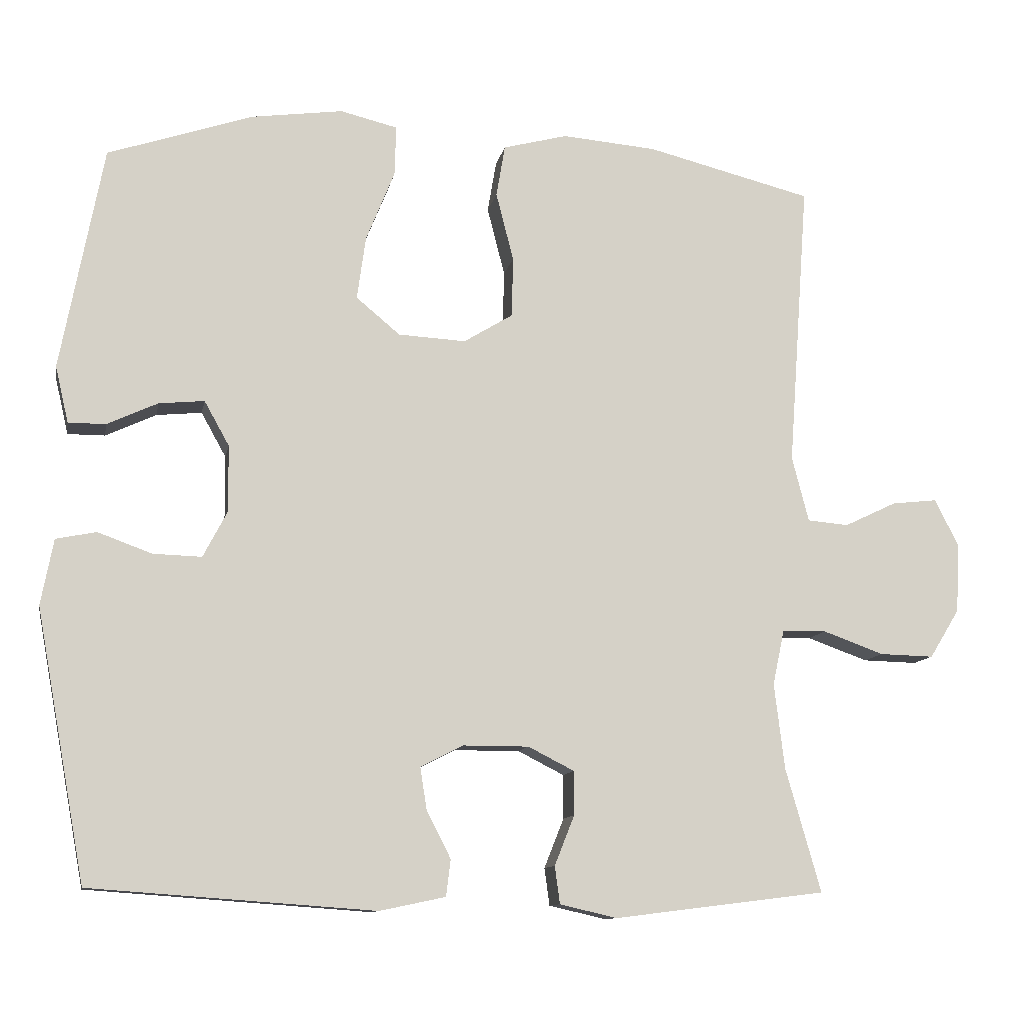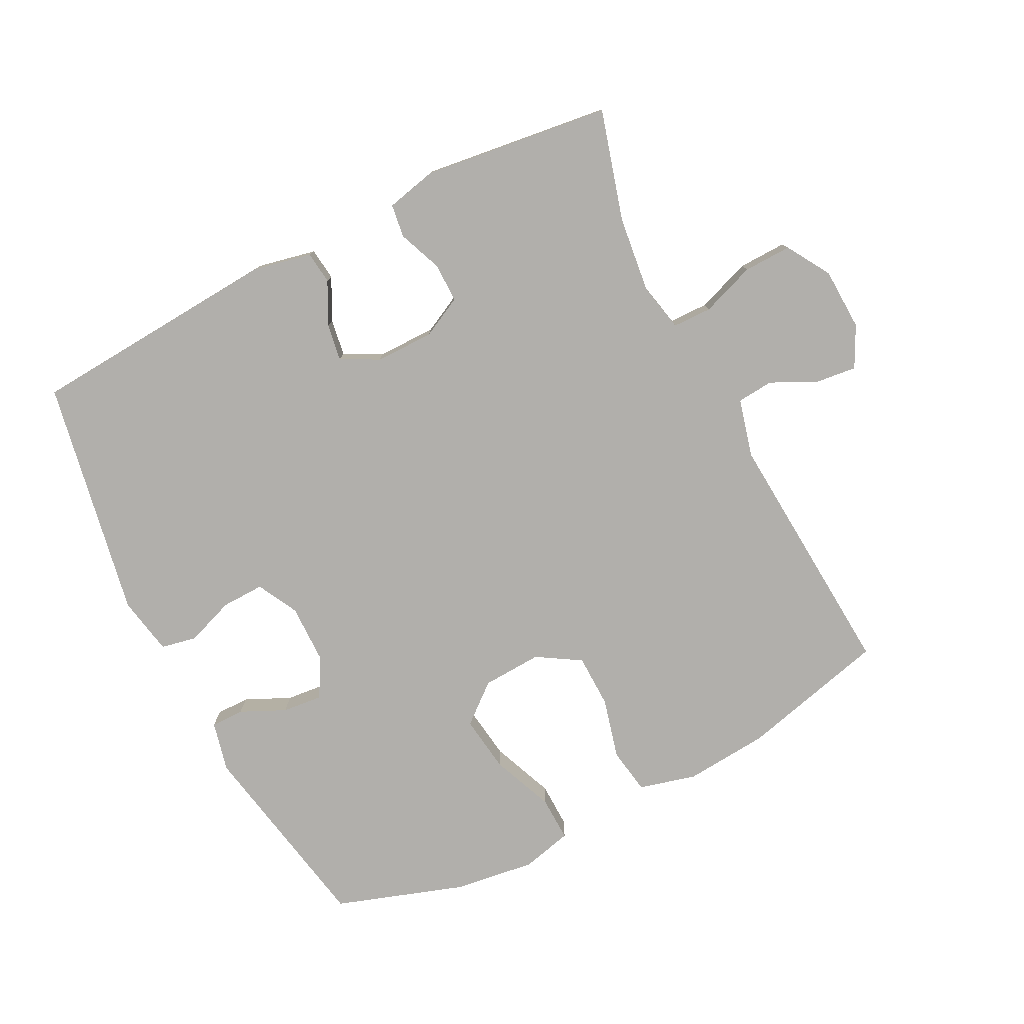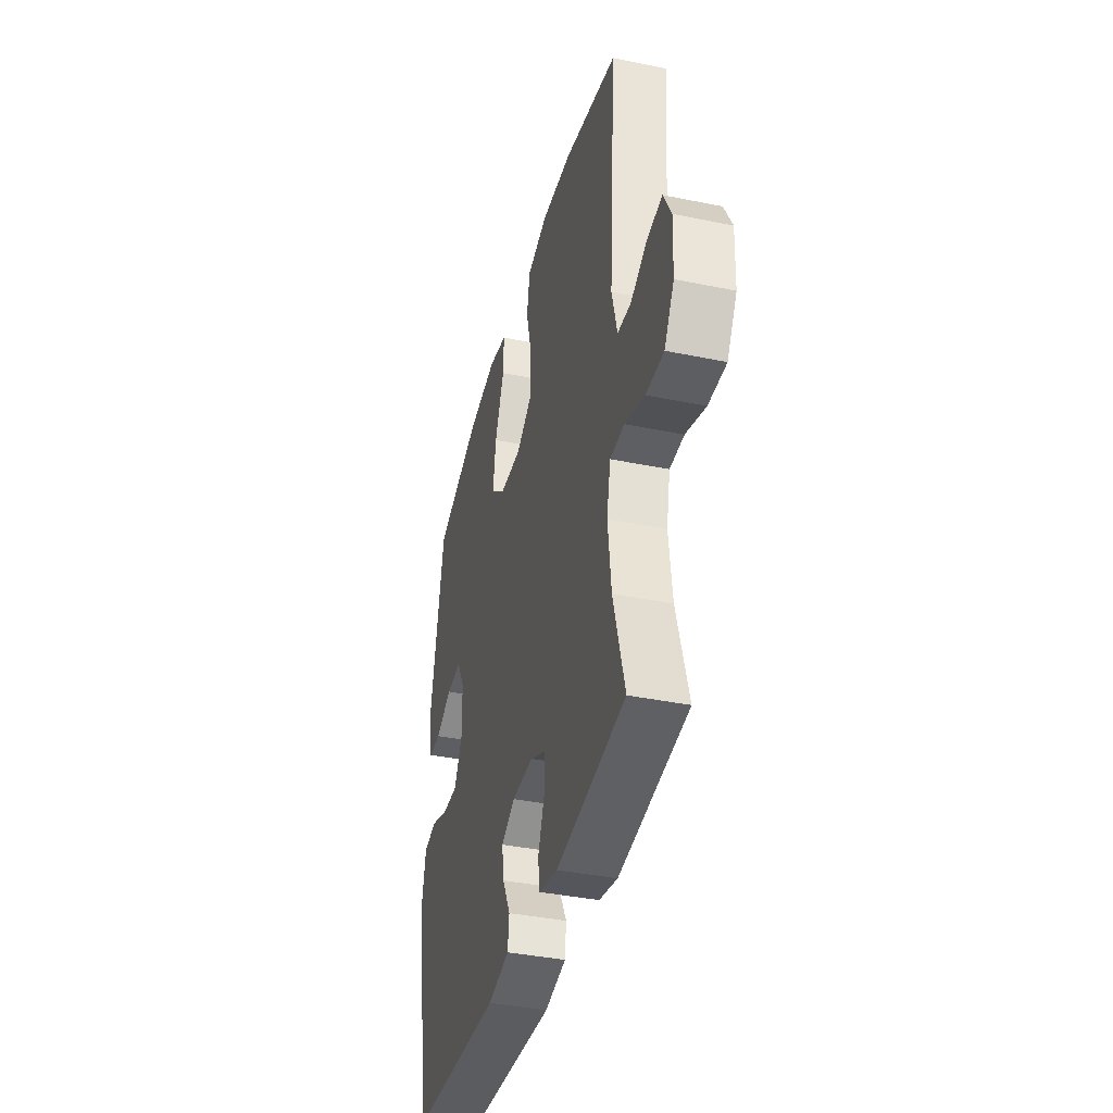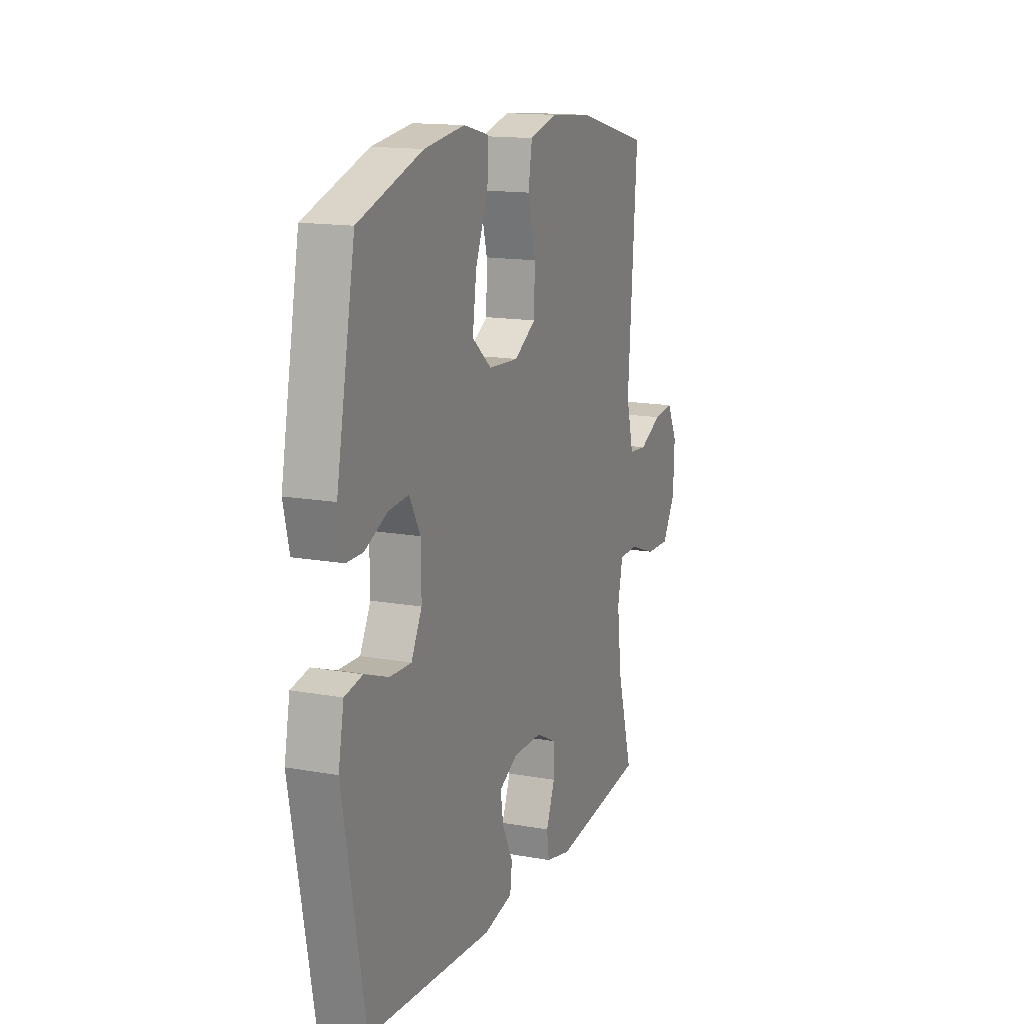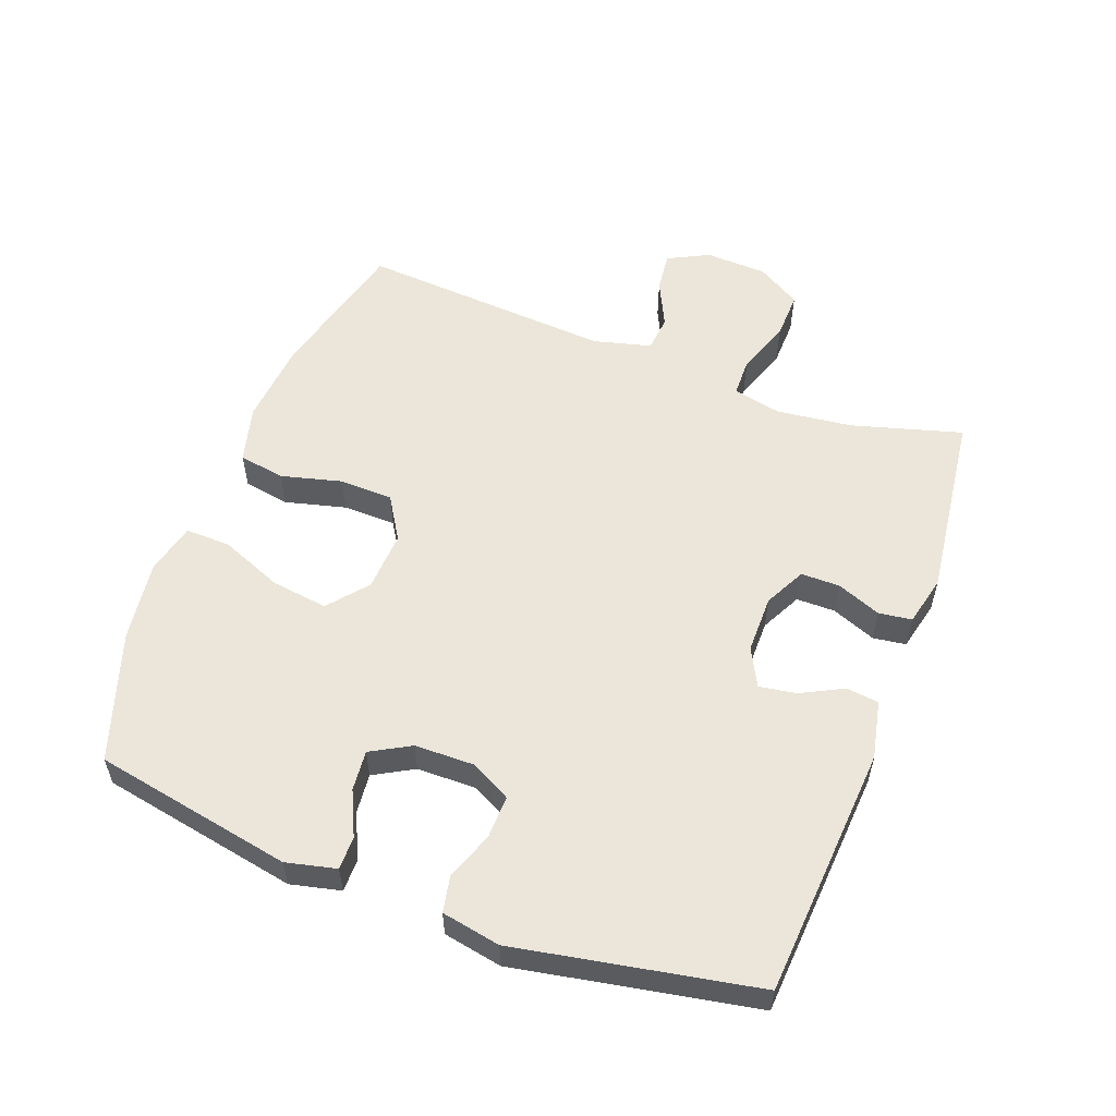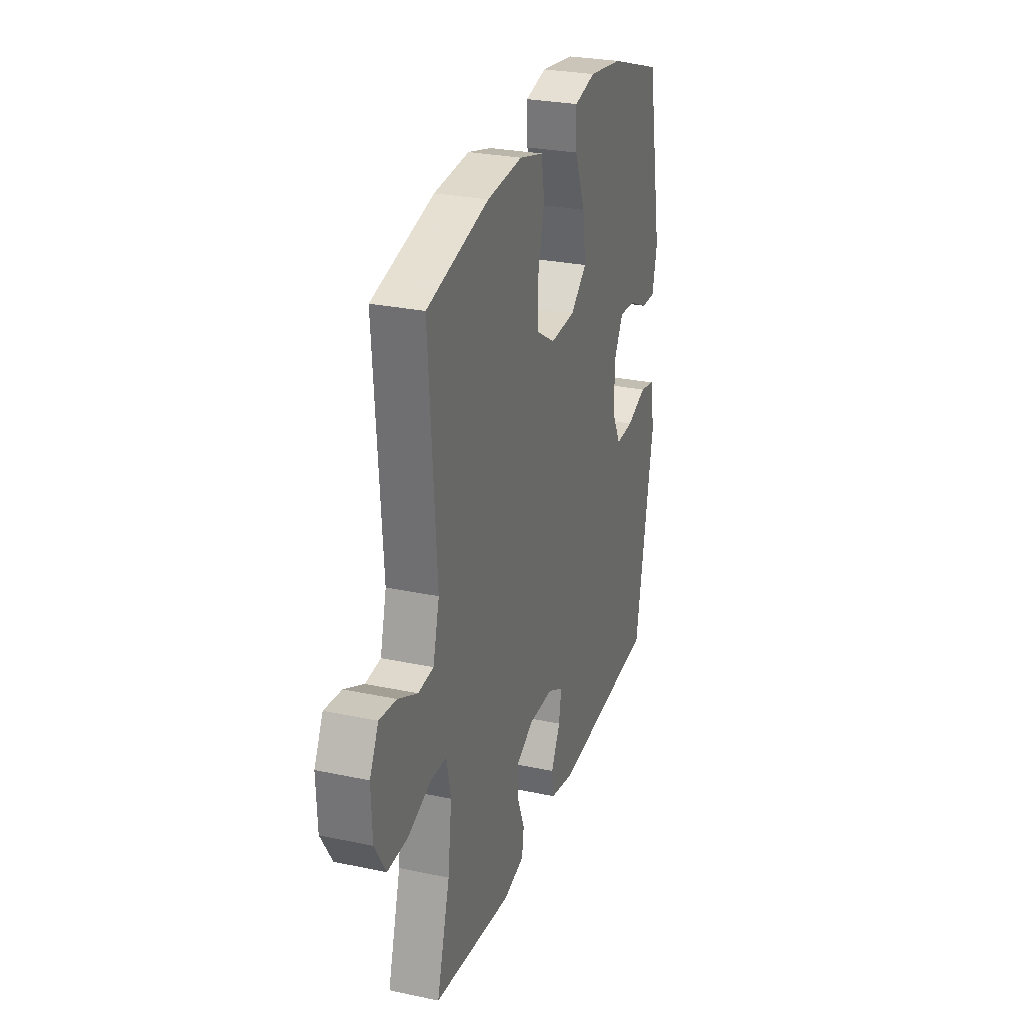
<metadata>
{"format":"obj","ext":"obj","renderer":"f3d","projection":"perspective","resolution":1024,"background":"white","views":[{"elev":-11.0,"azim":169.3,"up":"+Z"},{"elev":-78.2,"azim":-153.1,"up":"+Y"},{"elev":-38.9,"azim":-104.4,"up":"+Z"},{"elev":14.8,"azim":111.4,"up":"+Z"},{"elev":55.9,"azim":110.5,"up":"+Y"},{"elev":27.5,"azim":-71.9,"up":"+Z"}]}
</metadata>
<code>
v 0.5 0.07 0.5
v 0.558 0.07 0.194
v 0.54 0.07 0.117
v 0.489 0.07 0.117
v 0.42 0.07 0.149
v 0.358 0.07 0.155
v 0.324 0.07 0.094
v 0.323 0.07 0.003
v 0.356 0.07 -0.06
v 0.422 0.07 -0.058
v 0.496 0.07 -0.031
v 0.551 0.07 -0.042
v 0.568 0.07 -0.132
v 0.5 0.07 -0.5
v 0.112 0.07 -0.528
v 0.022 0.07 -0.509
v 0.016 0.07 -0.459
v 0.049 0.07 -0.394
v 0.058 0.07 -0.337
v 0 0.07 -0.307
v -0.09 0.07 -0.307
v -0.153 0.07 -0.339
v -0.153 0.07 -0.399
v -0.126 0.07 -0.467
v -0.133 0.07 -0.518
v -0.211 0.07 -0.536
v -0.5 0.07 -0.5
v -0.452 0.07 -0.331
v -0.438 0.07 -0.214
v -0.454 0.07 -0.139
v -0.514 0.07 -0.138
v -0.597 0.07 -0.168
v -0.671 0.07 -0.17
v -0.712 0.07 -0.103
v -0.716 0.07 -0.007
v -0.684 0.07 0.056
v -0.622 0.07 0.049
v -0.551 0.07 0.015
v -0.495 0.07 0.02
v -0.472 0.07 0.109
v -0.5 0.07 0.5
v -0.274 0.07 0.557
v -0.145 0.07 0.568
v -0.057 0.07 0.545
v -0.045 0.07 0.474
v -0.069 0.07 0.38
v -0.067 0.07 0.298
v 0 0.07 0.257
v 0.092 0.07 0.262
v 0.152 0.07 0.312
v 0.14 0.07 0.399
v 0.101 0.07 0.495
v 0.099 0.07 0.564
v 0.177 0.07 0.583
v 0.302 0.07 0.566
v 0.5 0 0.5
v 0.558 0 0.194
v 0.54 0 0.117
v 0.489 0 0.117
v 0.42 0 0.149
v 0.358 0 0.155
v 0.324 0 0.094
v 0.323 0 0.003
v 0.356 0 -0.06
v 0.422 0 -0.058
v 0.496 0 -0.031
v 0.551 0 -0.042
v 0.568 0 -0.132
v 0.5 0 -0.5
v 0.112 0 -0.528
v 0.022 0 -0.509
v 0.016 0 -0.459
v 0.049 0 -0.394
v 0.058 0 -0.337
v 0 0 -0.307
v -0.09 0 -0.307
v -0.153 0 -0.339
v -0.153 0 -0.399
v -0.126 0 -0.467
v -0.133 0 -0.518
v -0.211 0 -0.536
v -0.5 0 -0.5
v -0.452 0 -0.331
v -0.438 0 -0.214
v -0.454 0 -0.139
v -0.514 0 -0.138
v -0.597 0 -0.168
v -0.671 0 -0.17
v -0.712 0 -0.103
v -0.716 0 -0.007
v -0.684 0 0.056
v -0.622 0 0.049
v -0.551 0 0.015
v -0.495 0 0.02
v -0.472 0 0.109
v -0.5 0 0.5
v -0.274 0 0.557
v -0.145 0 0.568
v -0.057 0 0.545
v -0.045 0 0.474
v -0.069 0 0.38
v -0.067 0 0.298
v 0 0 0.257
v 0.092 0 0.262
v 0.152 0 0.312
v 0.14 0 0.399
v 0.101 0 0.495
v 0.099 0 0.564
v 0.177 0 0.583
v 0.302 0 0.566
f 3 4 5
f 2 3 5
f 1 2 5
f 55 1 5
f 54 55 5
f 53 54 5
f 52 53 5
f 51 52 5
f 50 51 5 6
f 49 50 6 7
f 48 49 7 8
f 47 48 8 9
f 44 45 46
f 43 44 46
f 42 43 46
f 41 42 46
f 40 41 46
f 39 40 46 47
f 36 37 38
f 35 36 38
f 34 35 38
f 33 34 38
f 32 33 38
f 31 32 38
f 30 31 38 39
f 26 27 28
f 25 26 28
f 24 25 28
f 23 24 28
f 22 23 28 29
f 21 22 29 30
f 16 17 18
f 15 16 18
f 14 15 18
f 13 14 18
f 12 13 18
f 11 12 18
f 10 11 18
f 9 10 18 19
f 39 47 9
f 30 39 9
f 21 30 9
f 20 21 9
f 9 19 20
f 60 59 58
f 60 58 57
f 60 57 56
f 60 56 110
f 60 110 109
f 60 109 108
f 60 108 107
f 60 107 106
f 61 60 106 105
f 62 61 105 104
f 63 62 104 103
f 64 63 103 102
f 101 100 99
f 101 99 98
f 101 98 97
f 101 97 96
f 101 96 95
f 102 101 95 94
f 93 92 91
f 93 91 90
f 93 90 89
f 93 89 88
f 93 88 87
f 93 87 86
f 94 93 86 85
f 83 82 81
f 83 81 80
f 83 80 79
f 83 79 78
f 84 83 78 77
f 85 84 77 76
f 73 72 71
f 73 71 70
f 73 70 69
f 73 69 68
f 73 68 67
f 73 67 66
f 73 66 65
f 74 73 65 64
f 64 102 94
f 64 94 85
f 64 85 76
f 64 76 75
f 75 74 64
f 1 56 57 2
f 2 57 58 3
f 3 58 59 4
f 4 59 60 5
f 5 60 61 6
f 6 61 62 7
f 7 62 63 8
f 8 63 64 9
f 9 64 65 10
f 10 65 66 11
f 11 66 67 12
f 12 67 68 13
f 13 68 69 14
f 14 69 70 15
f 15 70 71 16
f 16 71 72 17
f 17 72 73 18
f 18 73 74 19
f 19 74 75 20
f 20 75 76 21
f 21 76 77 22
f 22 77 78 23
f 23 78 79 24
f 24 79 80 25
f 25 80 81 26
f 26 81 82 27
f 27 82 83 28
f 28 83 84 29
f 29 84 85 30
f 30 85 86 31
f 31 86 87 32
f 32 87 88 33
f 33 88 89 34
f 34 89 90 35
f 35 90 91 36
f 36 91 92 37
f 37 92 93 38
f 38 93 94 39
f 39 94 95 40
f 40 95 96 41
f 41 96 97 42
f 42 97 98 43
f 43 98 99 44
f 44 99 100 45
f 45 100 101 46
f 46 101 102 47
f 47 102 103 48
f 48 103 104 49
f 49 104 105 50
f 50 105 106 51
f 51 106 107 52
f 52 107 108 53
f 53 108 109 54
f 54 109 110 55
f 55 110 56 1

</code>
